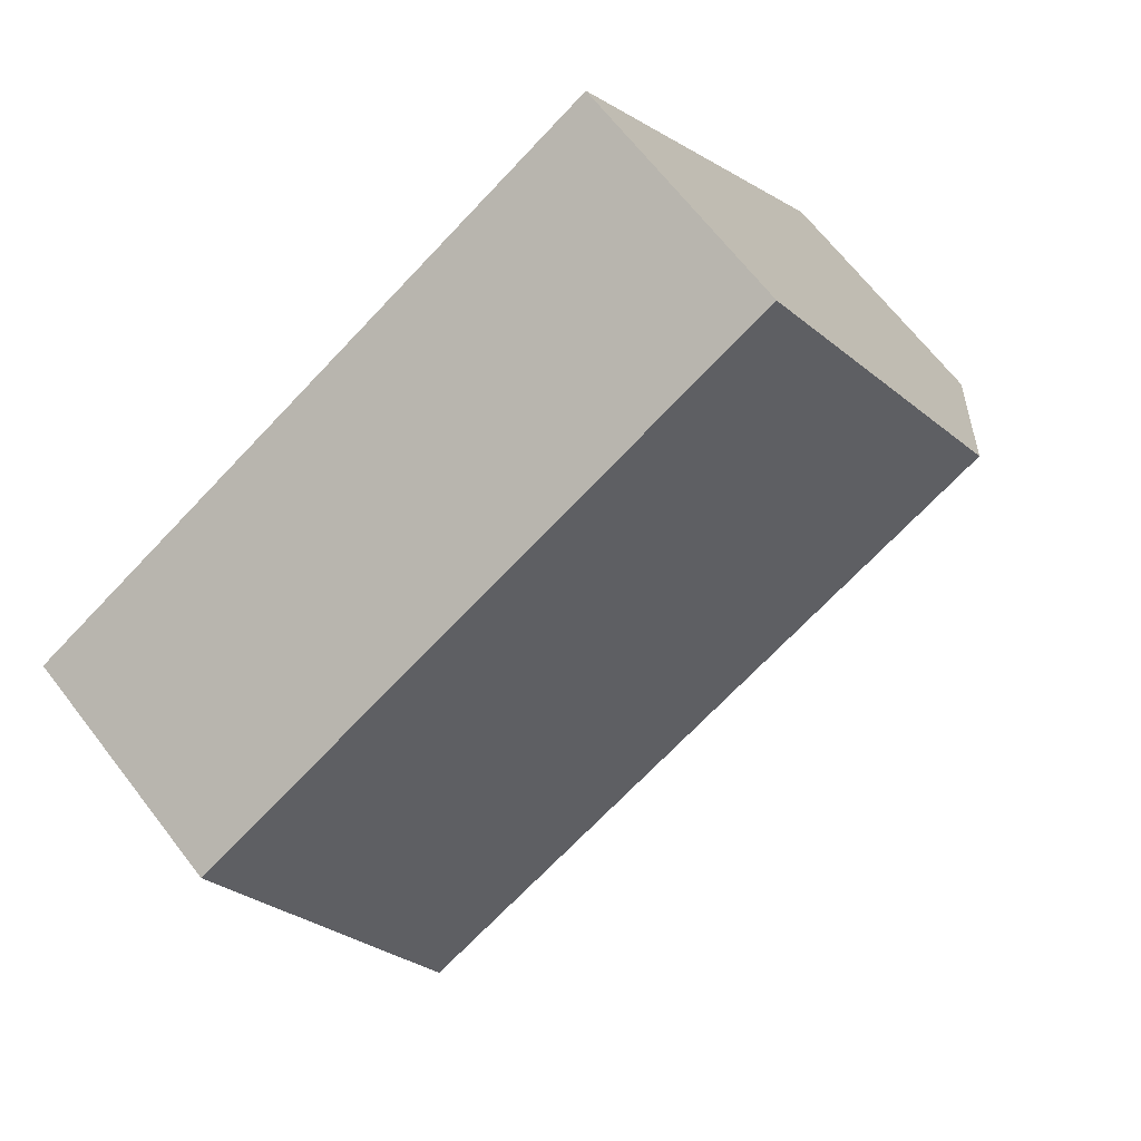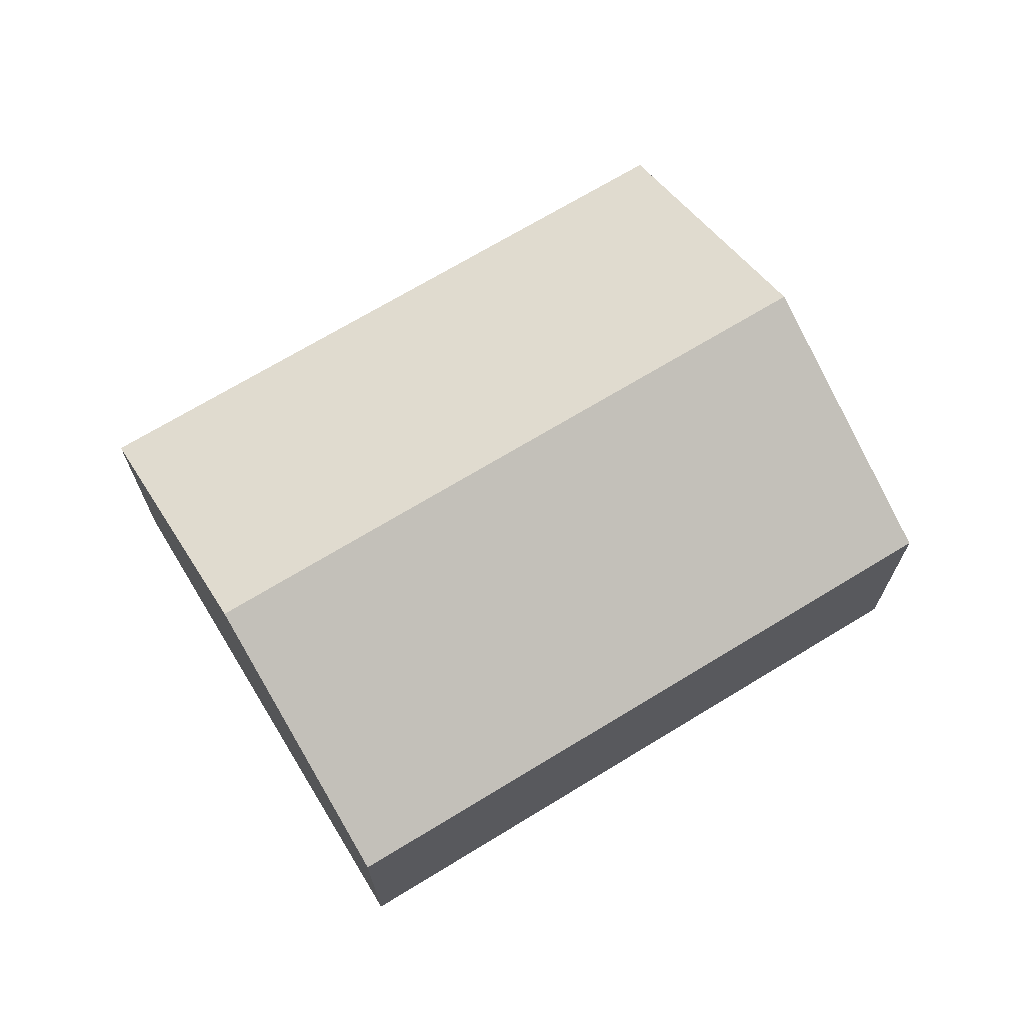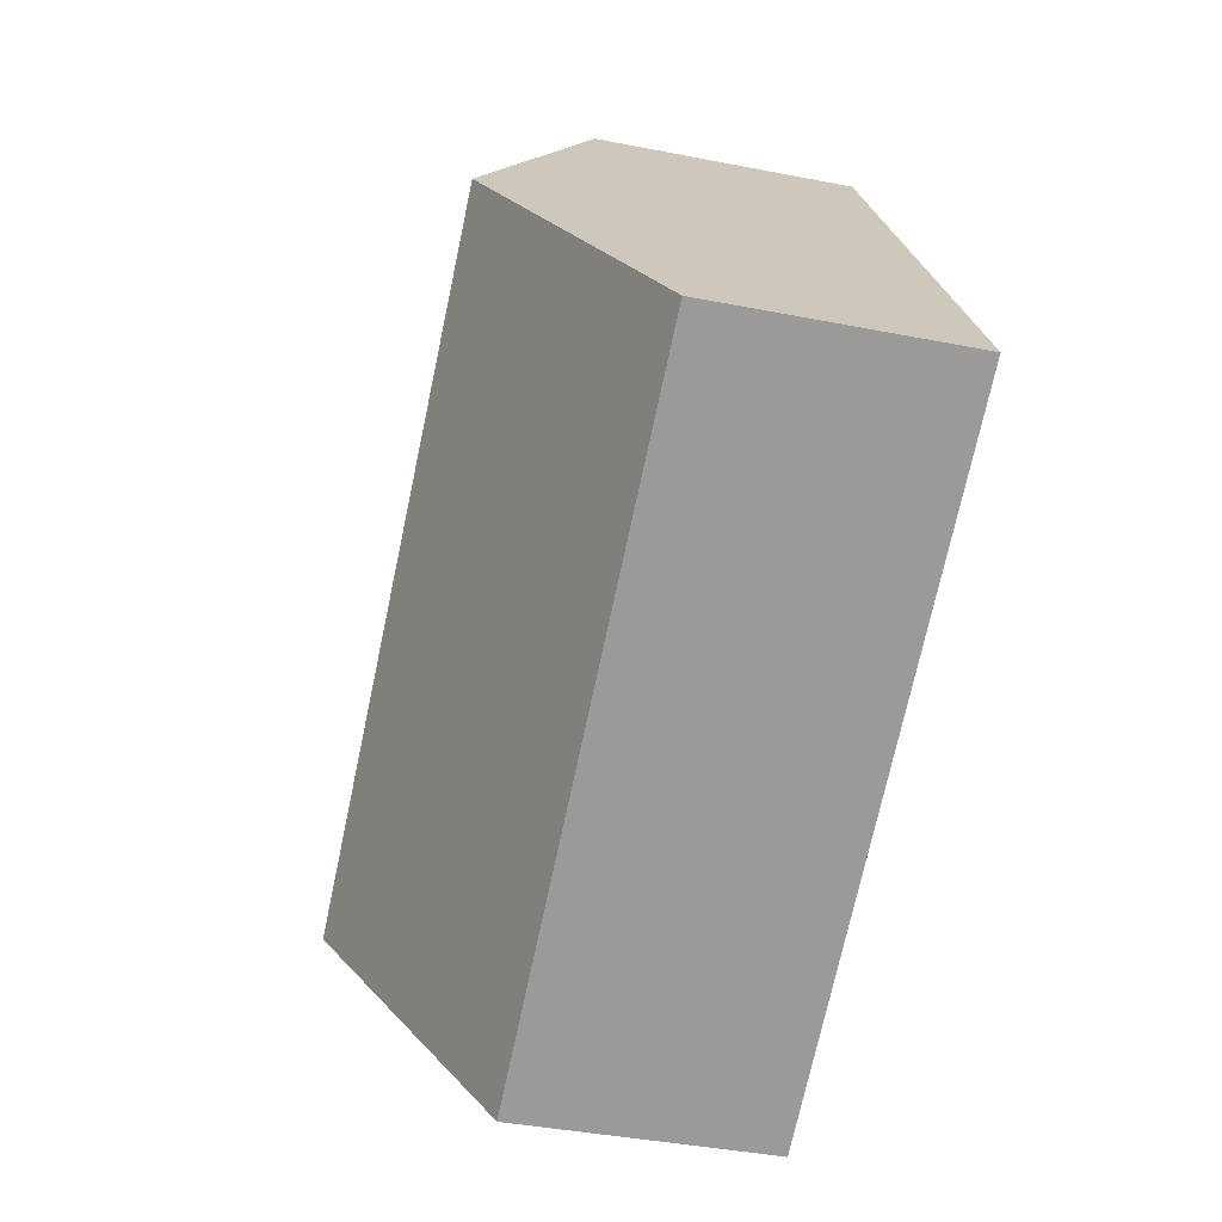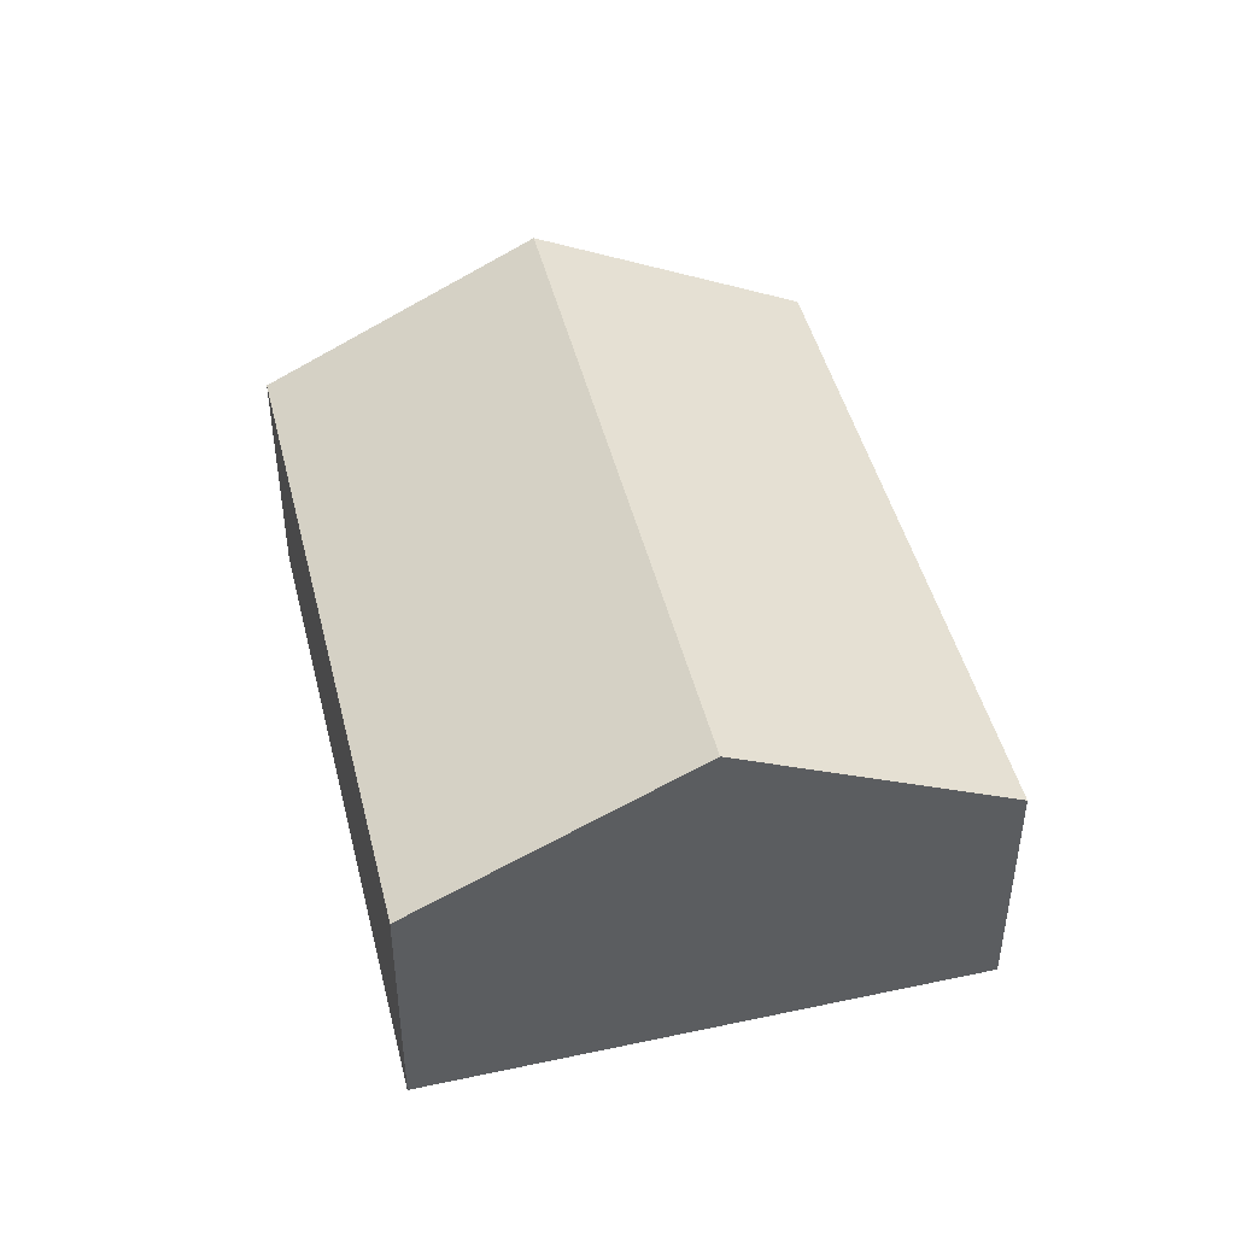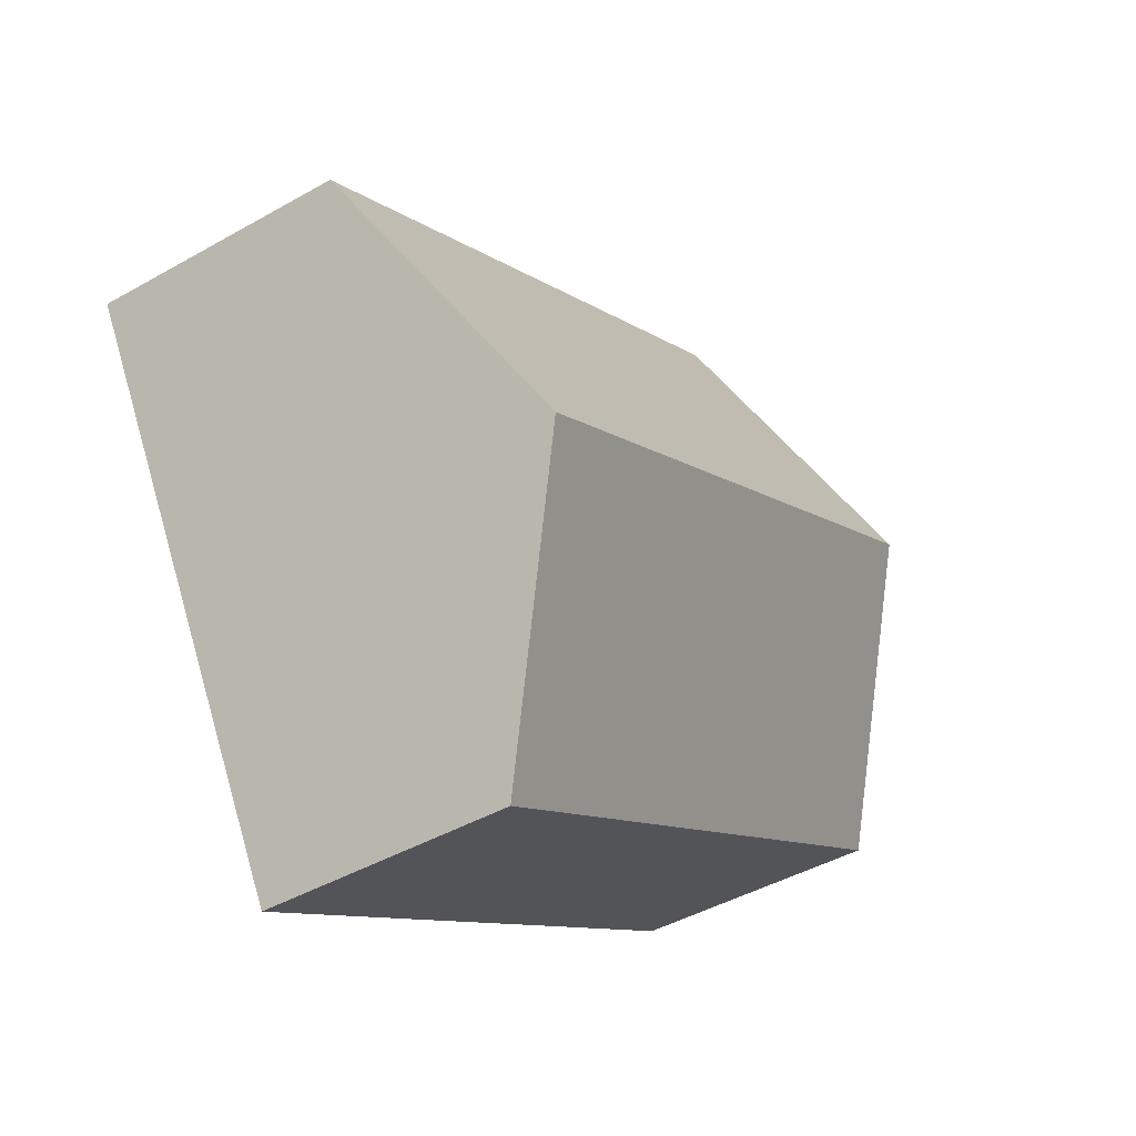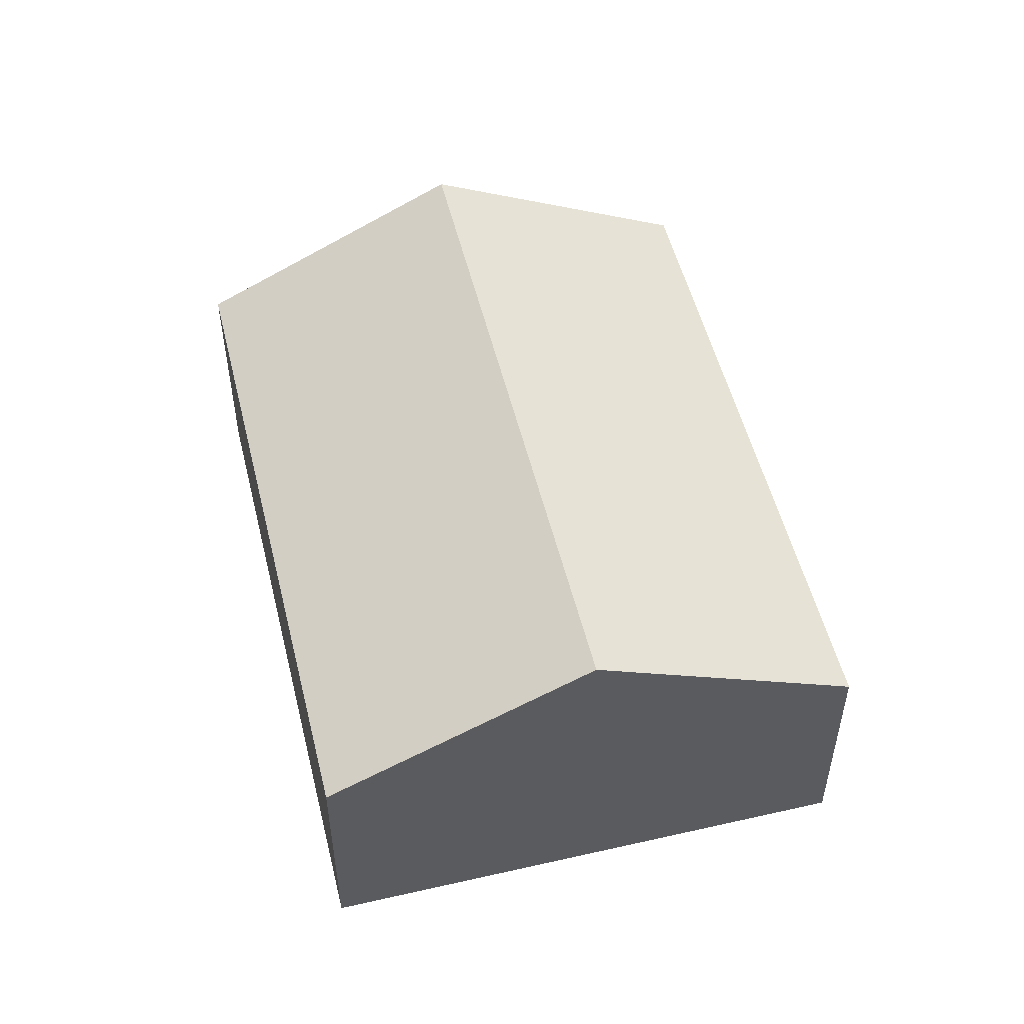
<metadata>
{"format":"obj","ext":"obj","renderer":"f3d","projection":"perspective","resolution":1024,"background":"white","views":[{"elev":67.2,"azim":142.3,"up":"+Z"},{"elev":70.0,"azim":178.6,"up":"+Y"},{"elev":-39.6,"azim":-103.8,"up":"+Z"},{"elev":46.1,"azim":106.2,"up":"+Y"},{"elev":-44.0,"azim":123.7,"up":"+Z"},{"elev":52.8,"azim":106.2,"up":"+Y"}]}
</metadata>
<code>
v  9.496 4.85 -1.358
v  3.562 3.128 6.178
v  11.28 3.128 1.731
v  1.781 4.85 3.089
v  3.334 3.348 5.783
v  0 3.128 1.915e-16
v  8.089 3.489 -3.799
v  7.716 3.128 -4.447
v  7.716 2.723e-16 -4.447
v  8.089 2.326e-16 -3.799
v  9.496 8.315e-17 -1.358
v  11.28 -1.06e-16 1.731
v  0 0 0
v  1.781 -1.891e-16 3.089
v  3.334 -3.541e-16 5.783
v  3.562 -3.783e-16 6.178
g defaultobject
f 1 2 3
f 2 1 4
f 2 4 5
f 6 7 8
f 7 6 1
f 1 6 4
f 7 9 8
f 9 7 1
f 9 1 10
f 10 1 11
f 11 1 3
f 11 3 12
f 9 6 8
f 6 9 13
f 13 4 6
f 4 13 14
f 4 14 5
f 5 14 15
f 5 15 2
f 2 15 16
f 16 3 2
f 3 16 12
f 15 12 16
f 12 15 14
f 12 14 13
f 12 13 11
f 11 13 10
f 10 13 9

</code>
